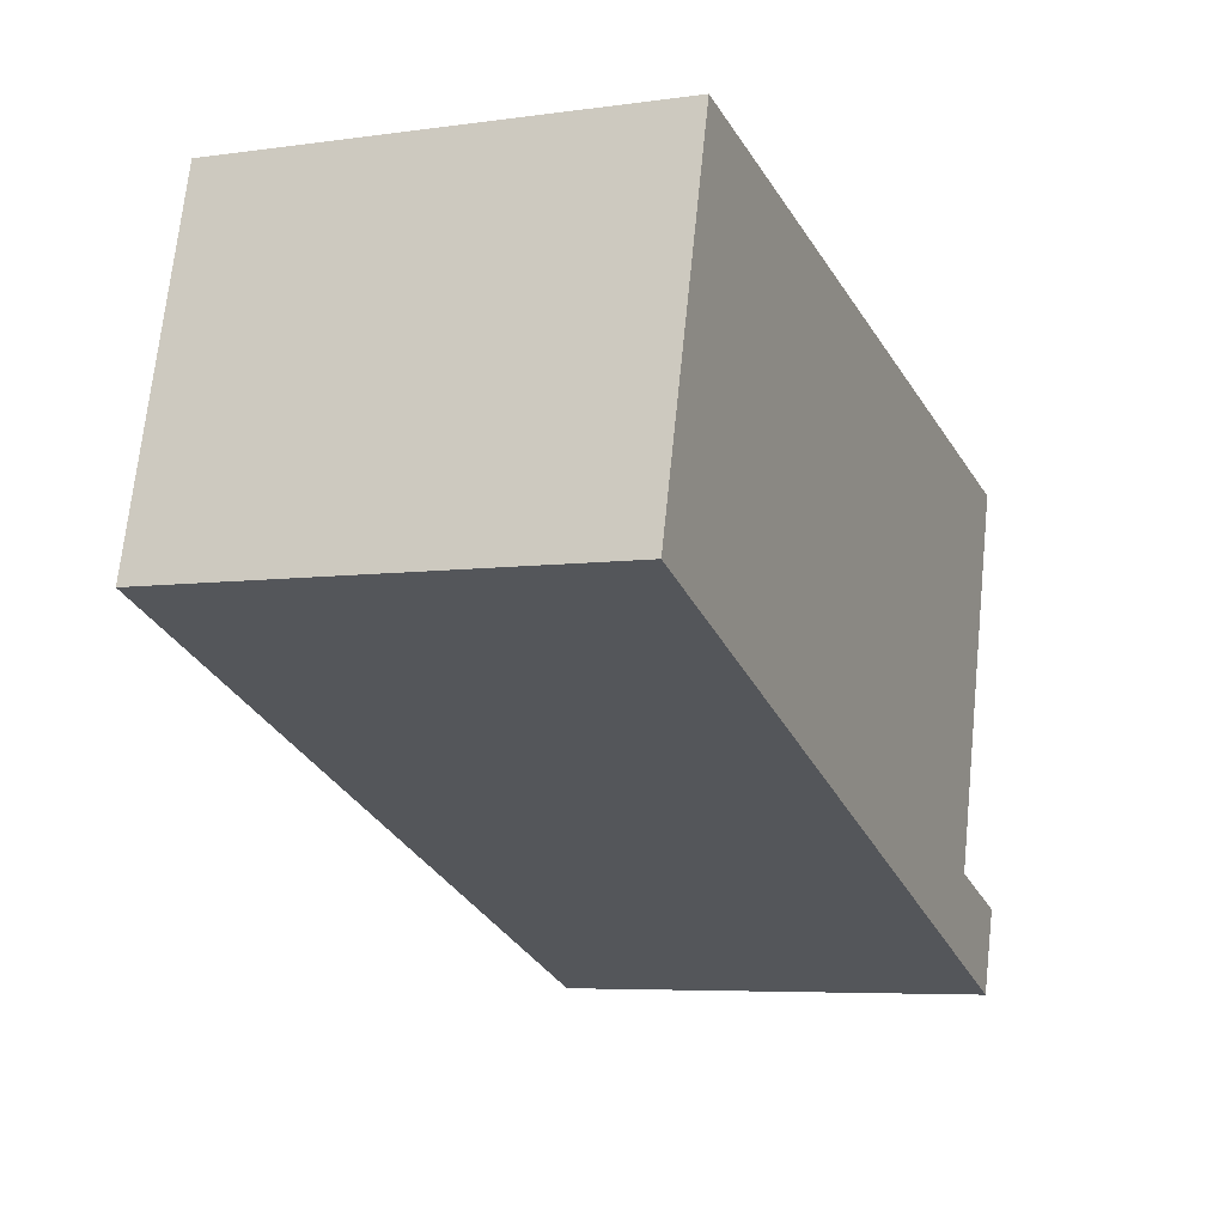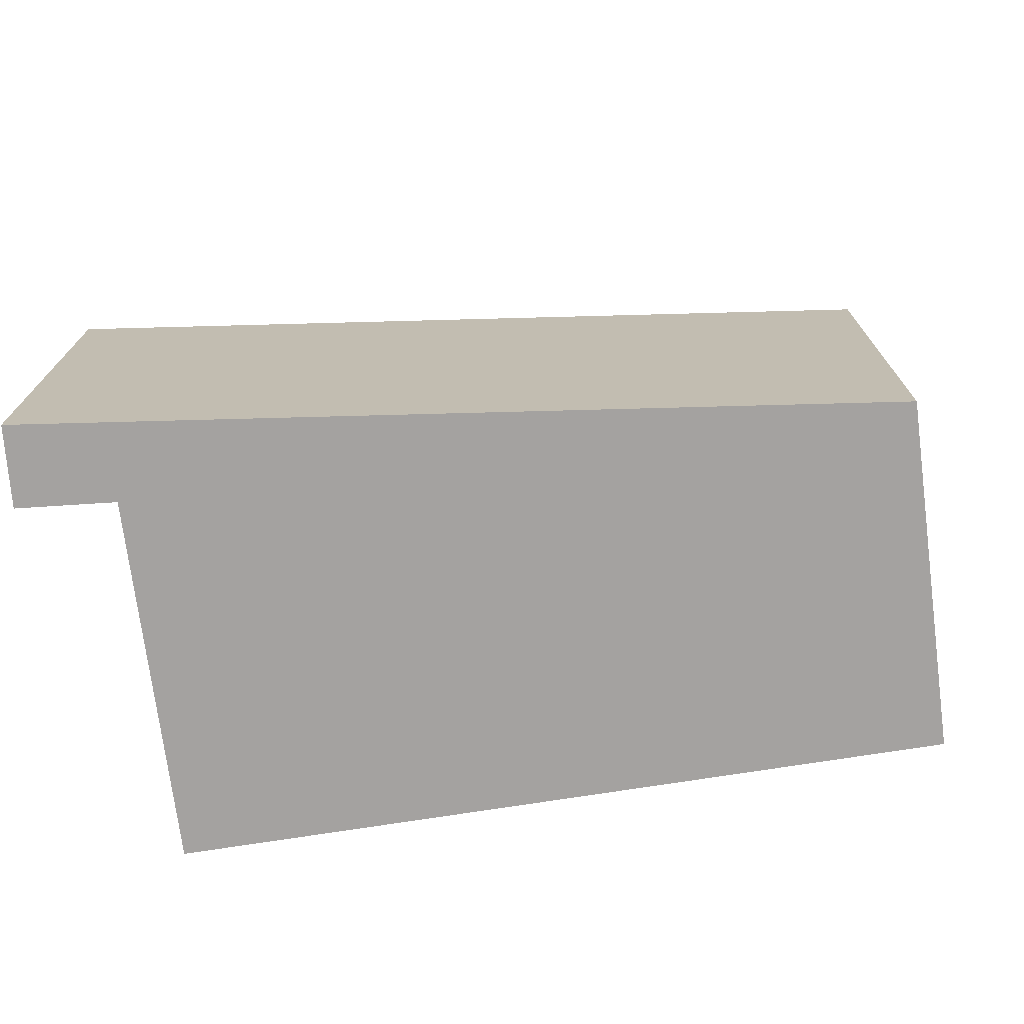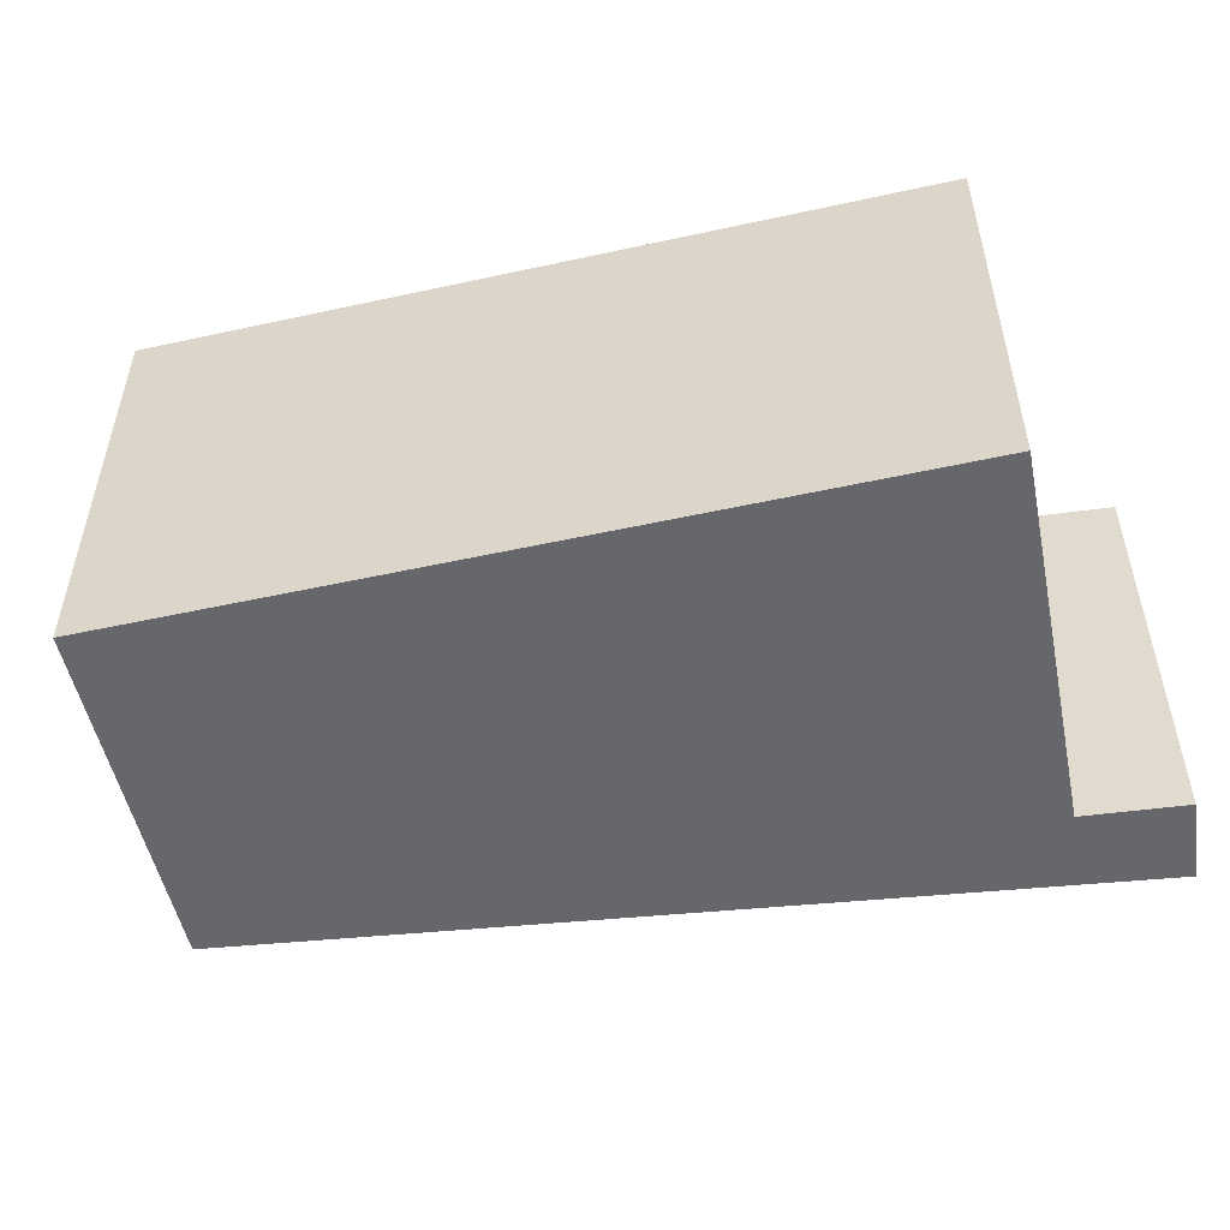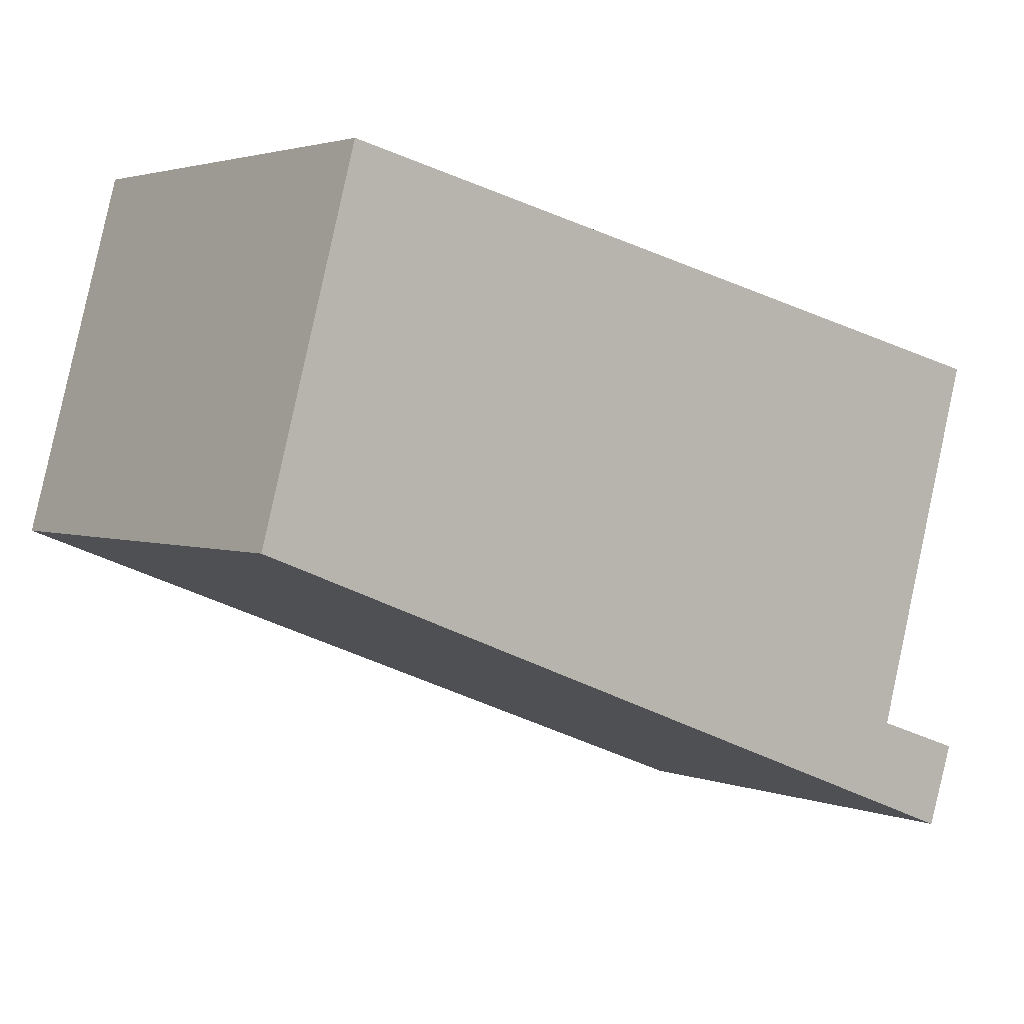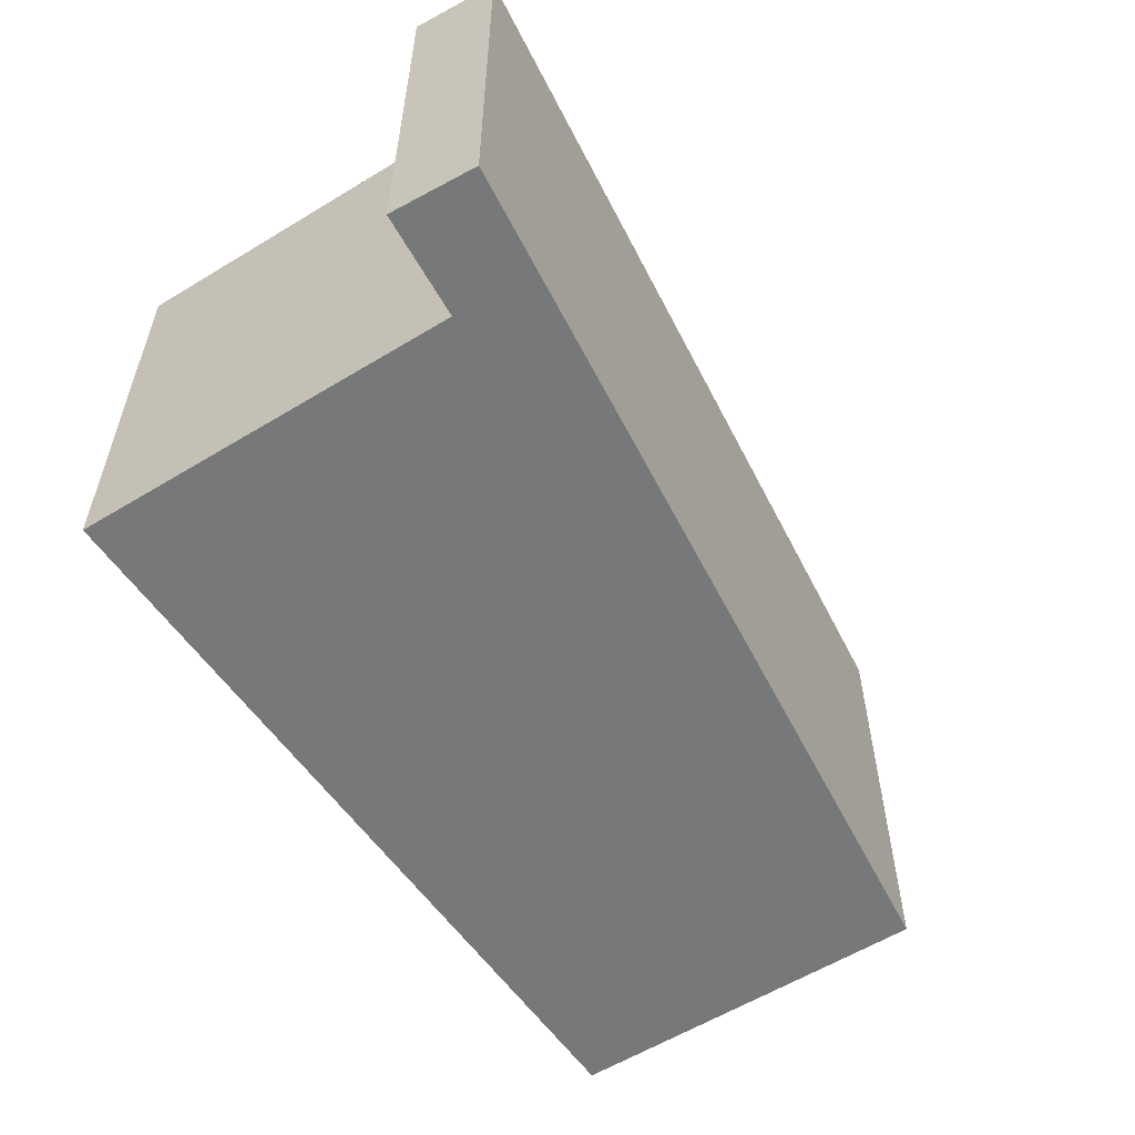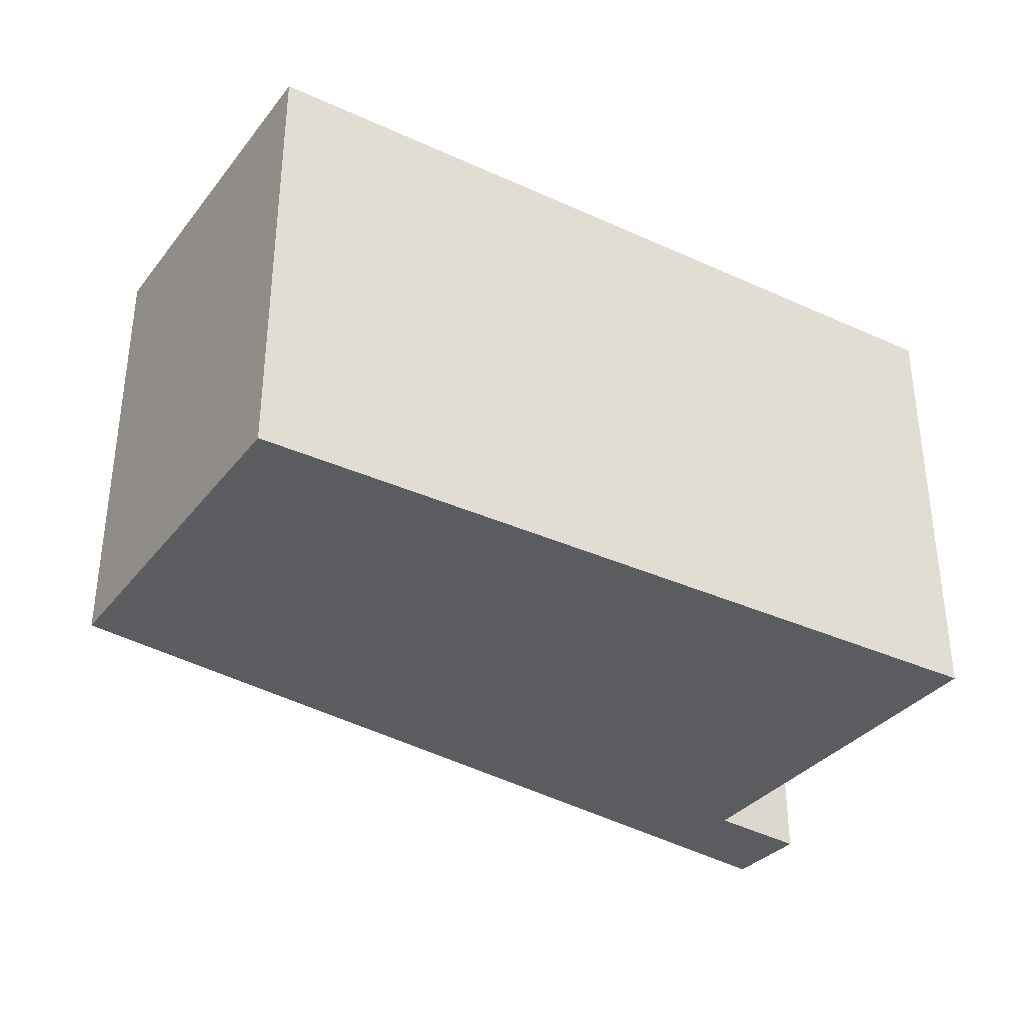
<metadata>
{"format":"obj","ext":"obj","renderer":"f3d","projection":"perspective","resolution":1024,"background":"white","views":[{"elev":-6.0,"azim":-67.1,"up":"+Z"},{"elev":-72.7,"azim":-157.2,"up":"+Y"},{"elev":-52.1,"azim":27.1,"up":"+Y"},{"elev":2.7,"azim":-37.6,"up":"+Z"},{"elev":-57.3,"azim":138.0,"up":"+Y"},{"elev":-35.1,"azim":-17.4,"up":"+Y"}]}
</metadata>
<code>
v  0 2.603 1.594e-16
v  5.107 2.603 -1.443
v  4.944 2.603 -1.925
v  4.527 2.603 -1.242
v  5.148 2.603 0.969
v  0.565 2.603 2.094
v  5.107 8.836e-17 -1.443
v  4.944 1.179e-16 -1.925
v  5.148 -5.933e-17 0.969
v  4.527 7.605e-17 -1.242
v  0 0 0
v  0.565 -1.282e-16 2.094
g defaultobject
f 1 2 3
f 2 1 4
f 4 1 5
f 5 1 6
f 7 3 2
f 3 7 8
f 9 4 5
f 4 9 10
f 8 1 3
f 1 8 11
f 11 6 1
f 6 11 12
f 12 5 6
f 5 12 9
f 10 2 4
f 2 10 7
f 7 11 8
f 11 7 10
f 11 10 9
f 11 9 12

</code>
